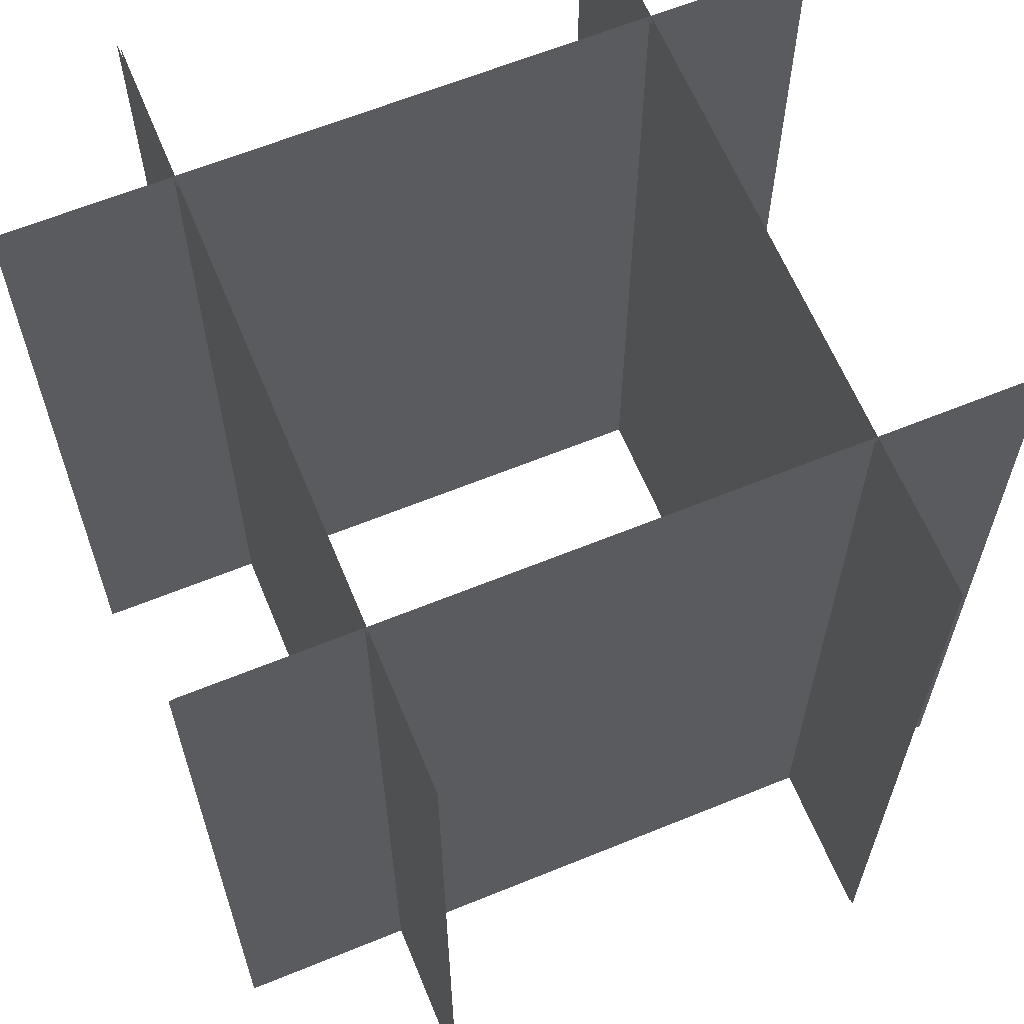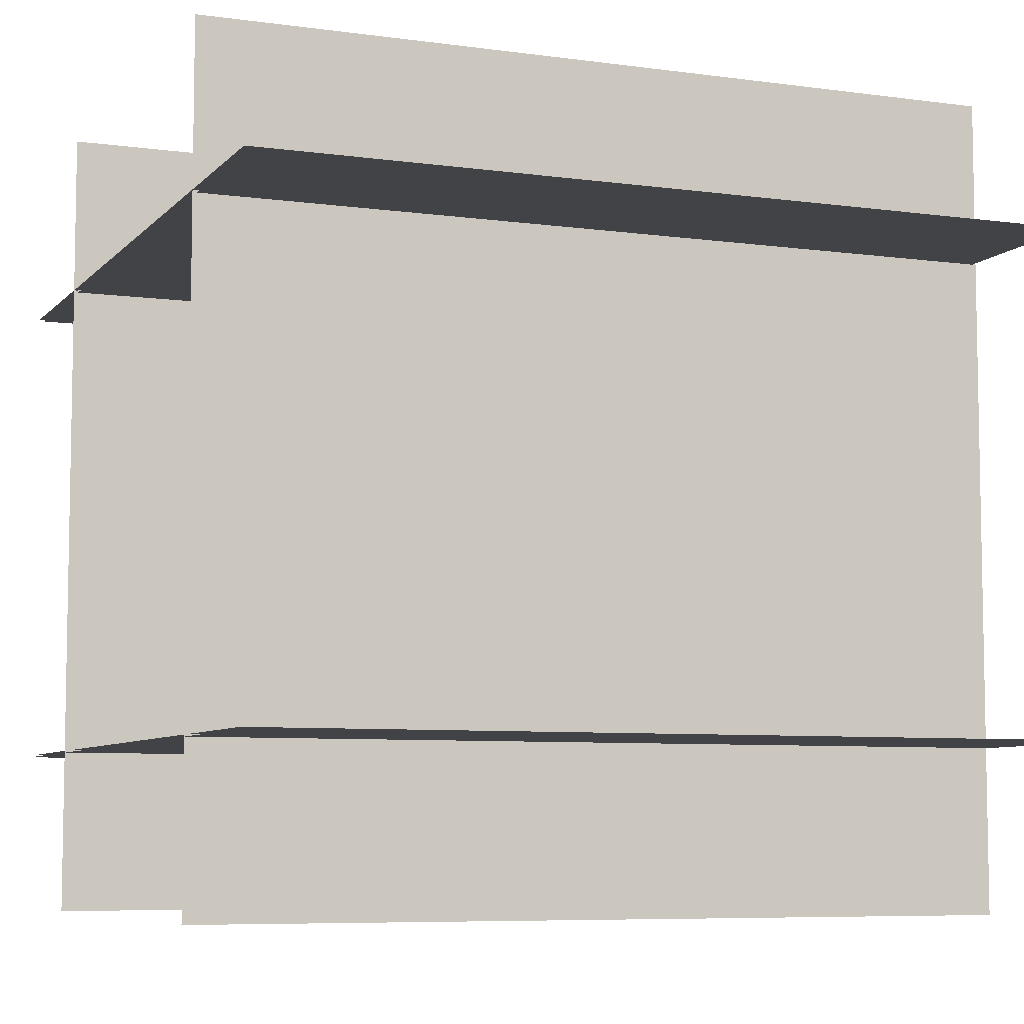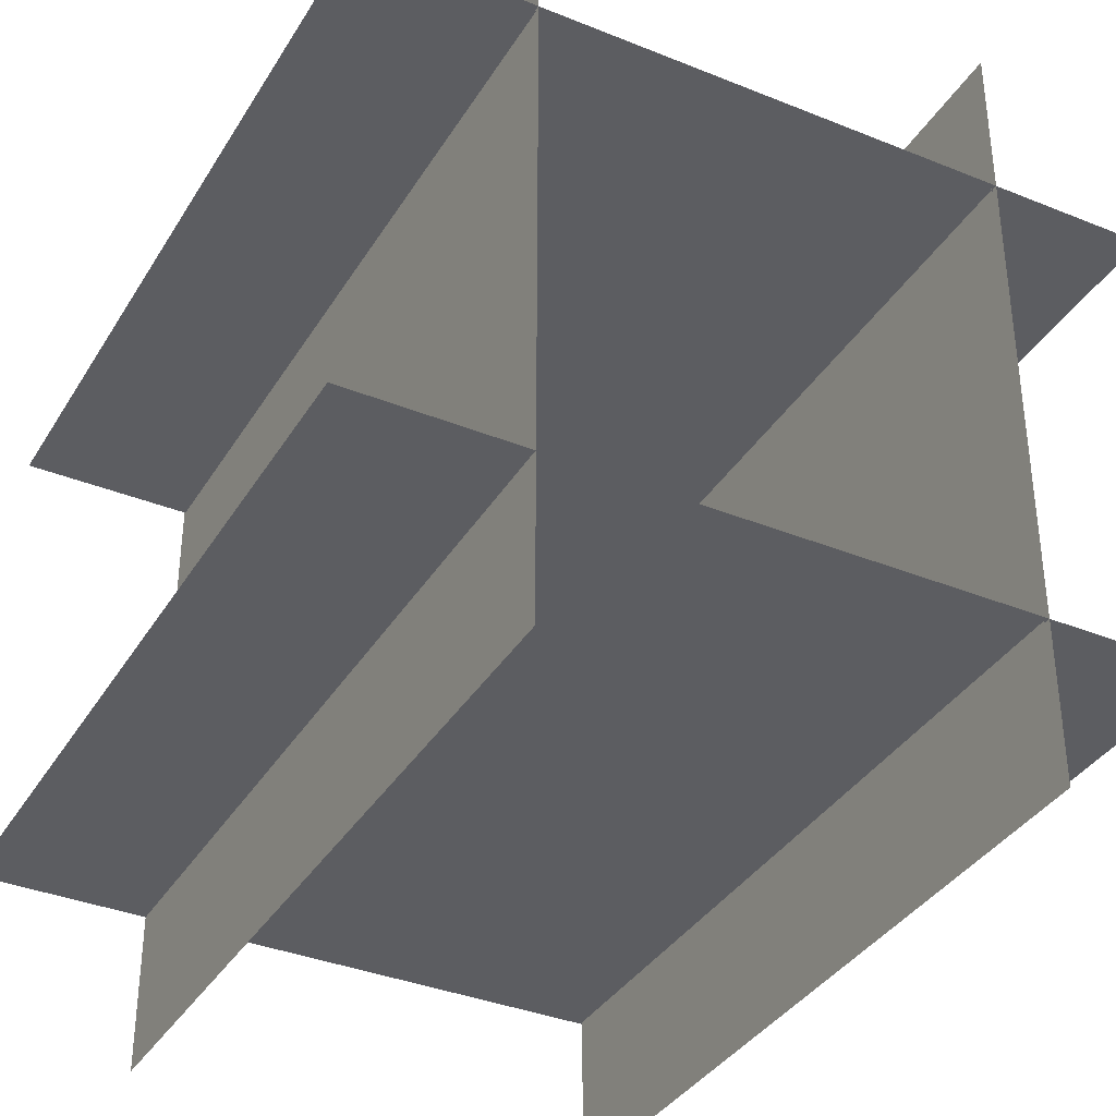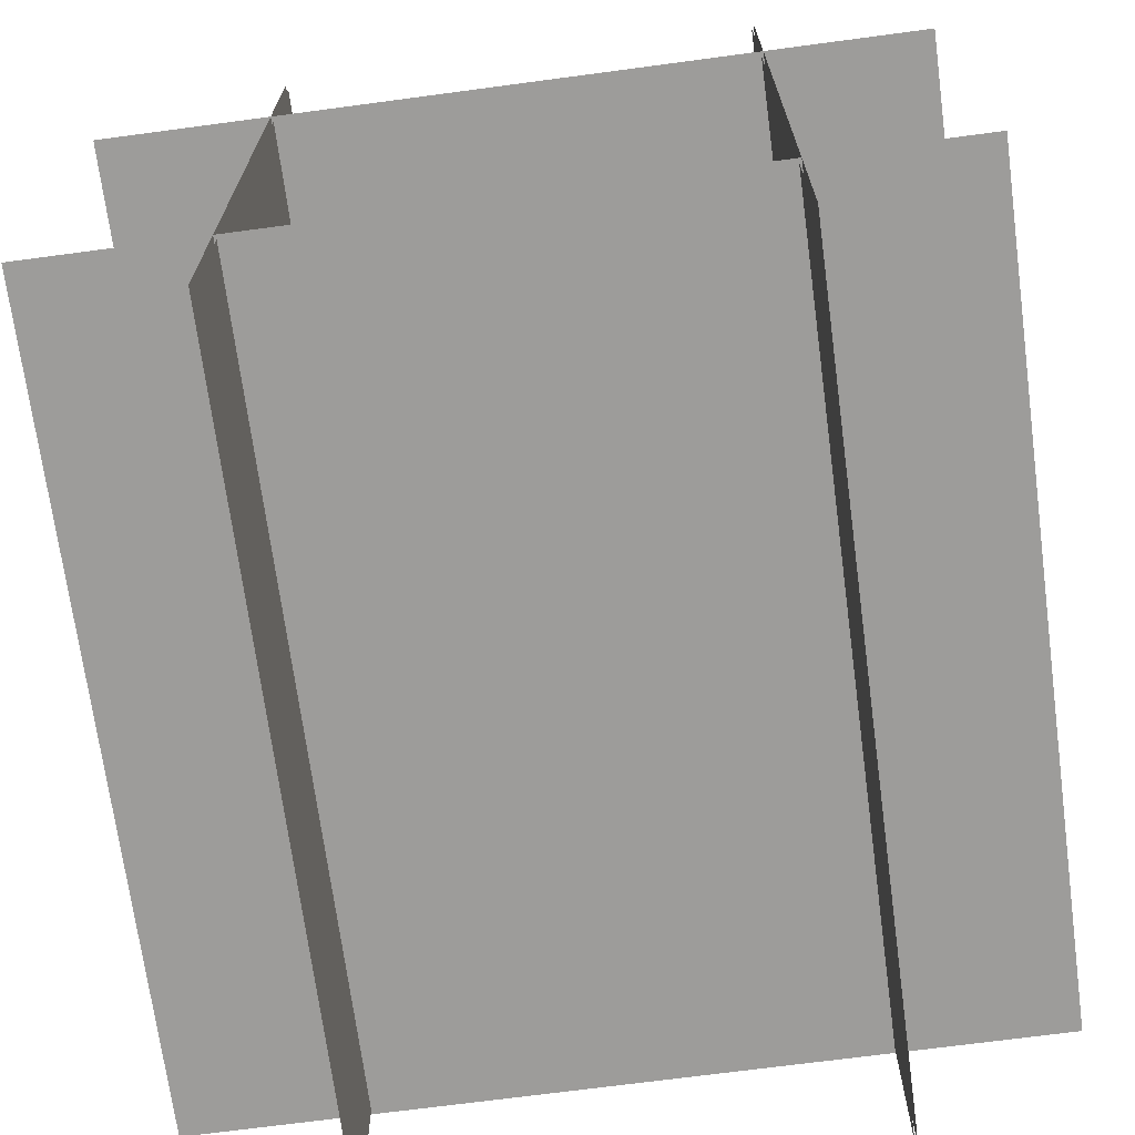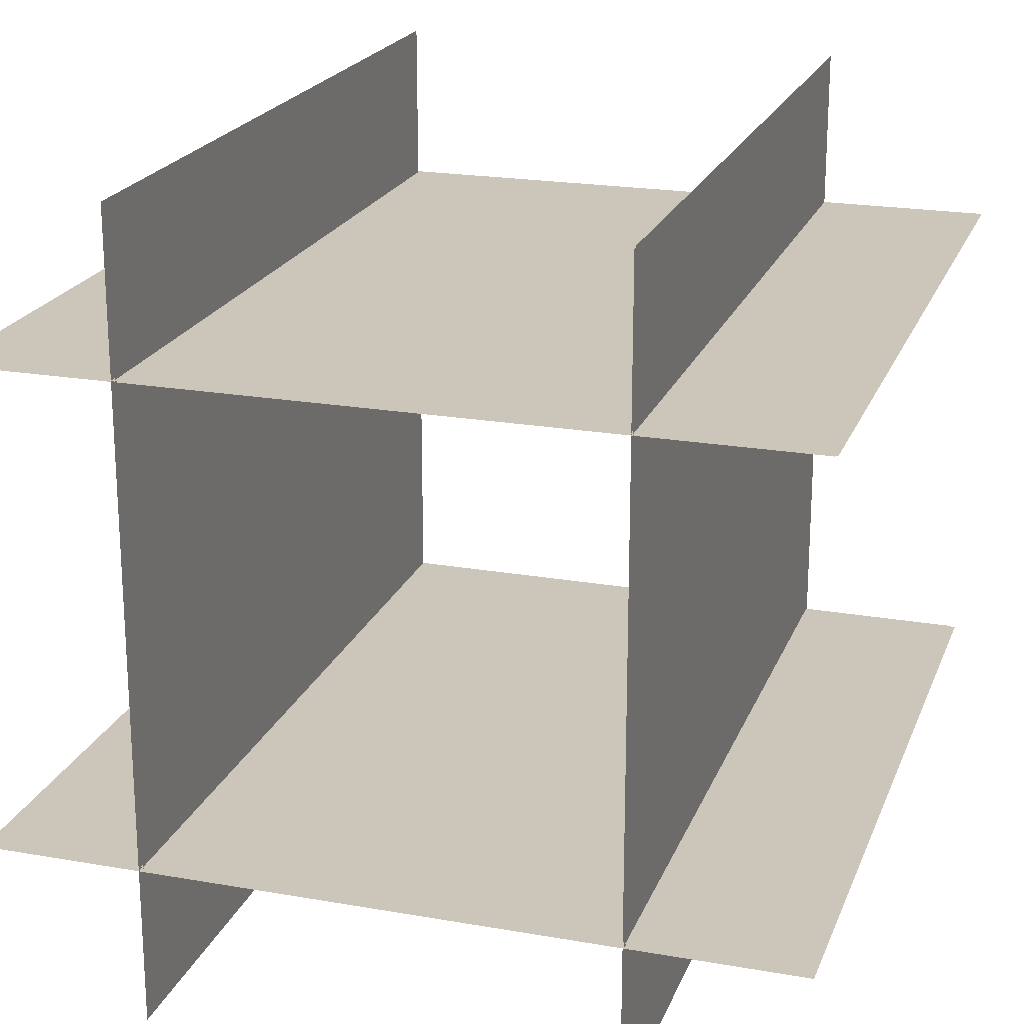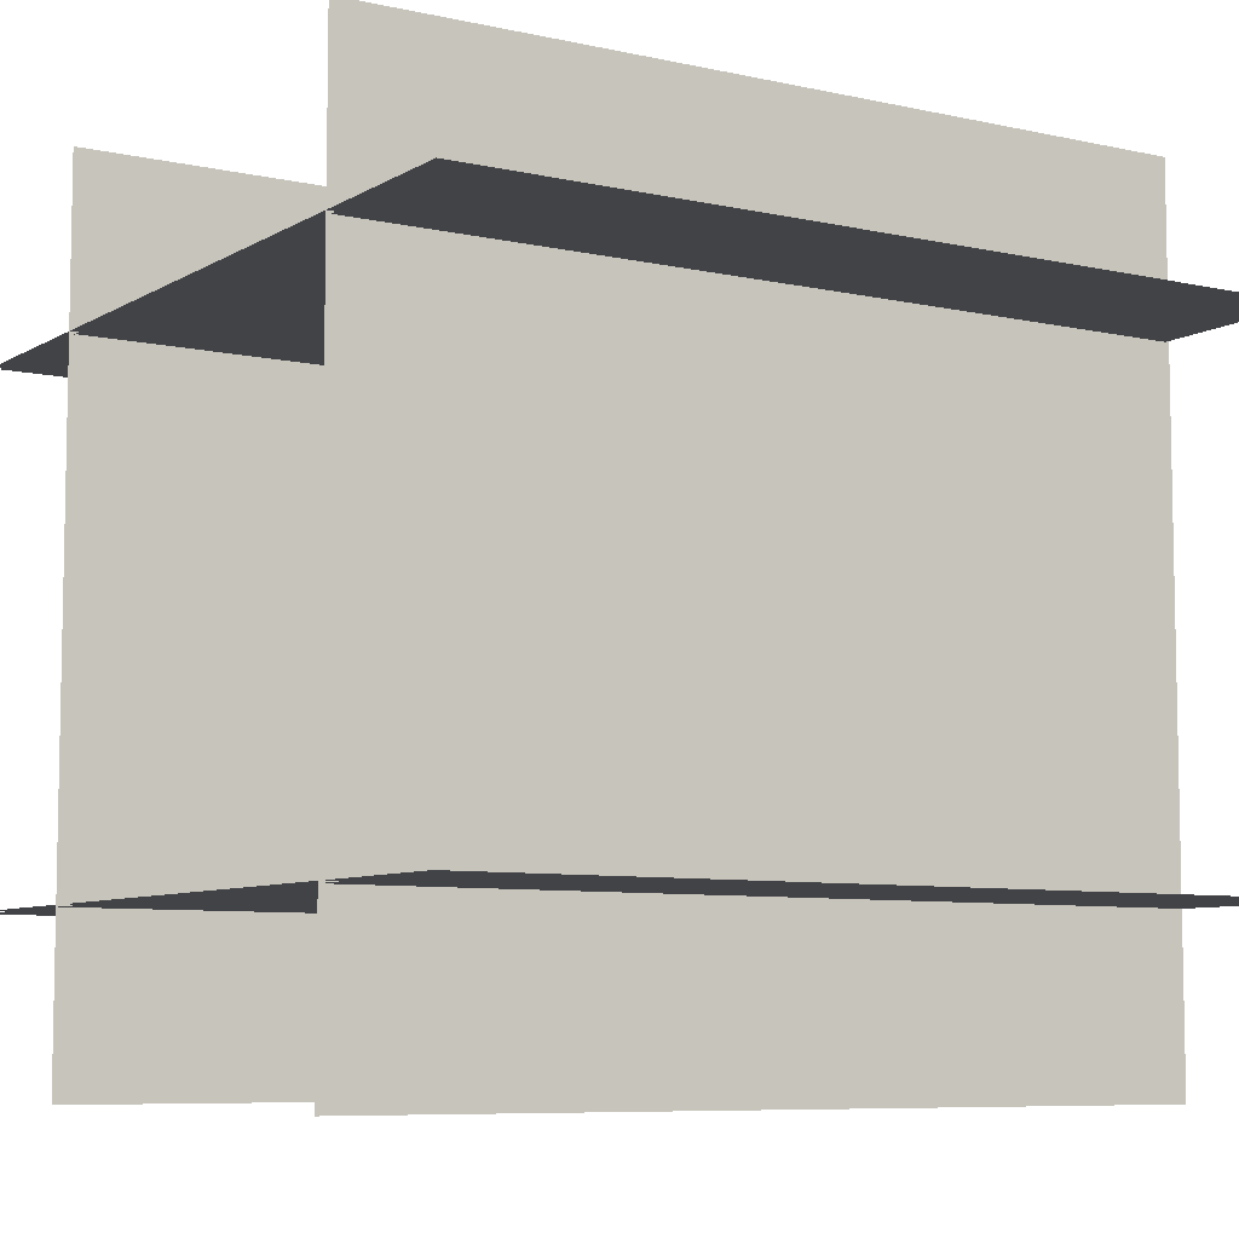
<metadata>
{"format":"obj","ext":"obj","renderer":"f3d","projection":"perspective","resolution":1024,"background":"white","views":[{"elev":63.2,"azim":157.6,"up":"+Y"},{"elev":-7.0,"azim":-112.0,"up":"+Z"},{"elev":-36.4,"azim":152.2,"up":"+Z"},{"elev":-70.2,"azim":-172.4,"up":"+Z"},{"elev":21.0,"azim":17.5,"up":"+Z"},{"elev":-7.5,"azim":-122.4,"up":"+Z"}]}
</metadata>
<code>
o crop2
v 0.2927 -0.505 -0.5052
v 0.2927 -0.505 0.5047
v 0.2927 0.505 0.5047
v 0.2927 0.505 -0.5052
v -0.2984 -0.505 -0.5052
v -0.2984 -0.505 0.5047
v -0.2984 0.505 0.5047
v -0.2984 0.505 -0.5052
v -0.5021 -0.505 0.3036
v 0.5078 -0.505 0.3036
v 0.5078 0.505 0.3036
v -0.5021 0.505 0.3036
v -0.5021 -0.505 -0.3031
v 0.5078 -0.505 -0.3031
v 0.5078 0.505 -0.3031
v -0.5021 0.505 -0.3031
v 0.2899 -0.5 -0.5003
v 0.2899 0.5 -0.5003
v 0.2899 0.5 0.4997
v 0.2899 -0.5 0.4997
v -0.2955 -0.5 -0.5003
v -0.2955 0.5 -0.5003
v -0.2955 0.5 0.4997
v -0.2955 -0.5 0.4997
v -0.4972 -0.5 0.3007
v -0.4972 0.5 0.3007
v 0.5028 0.5 0.3007
v 0.5028 -0.5 0.3007
v -0.4972 -0.5 -0.3001
v -0.4972 0.5 -0.3001
v 0.5028 0.5 -0.3001
v 0.5028 -0.5 -0.3001
f 1 2 3 4
f 5 6 7 8
f 9 10 11 12
f 13 14 15 16
f 17 18 19 20
f 21 22 23 24
f 25 26 27 28
f 29 30 31 32

</code>
